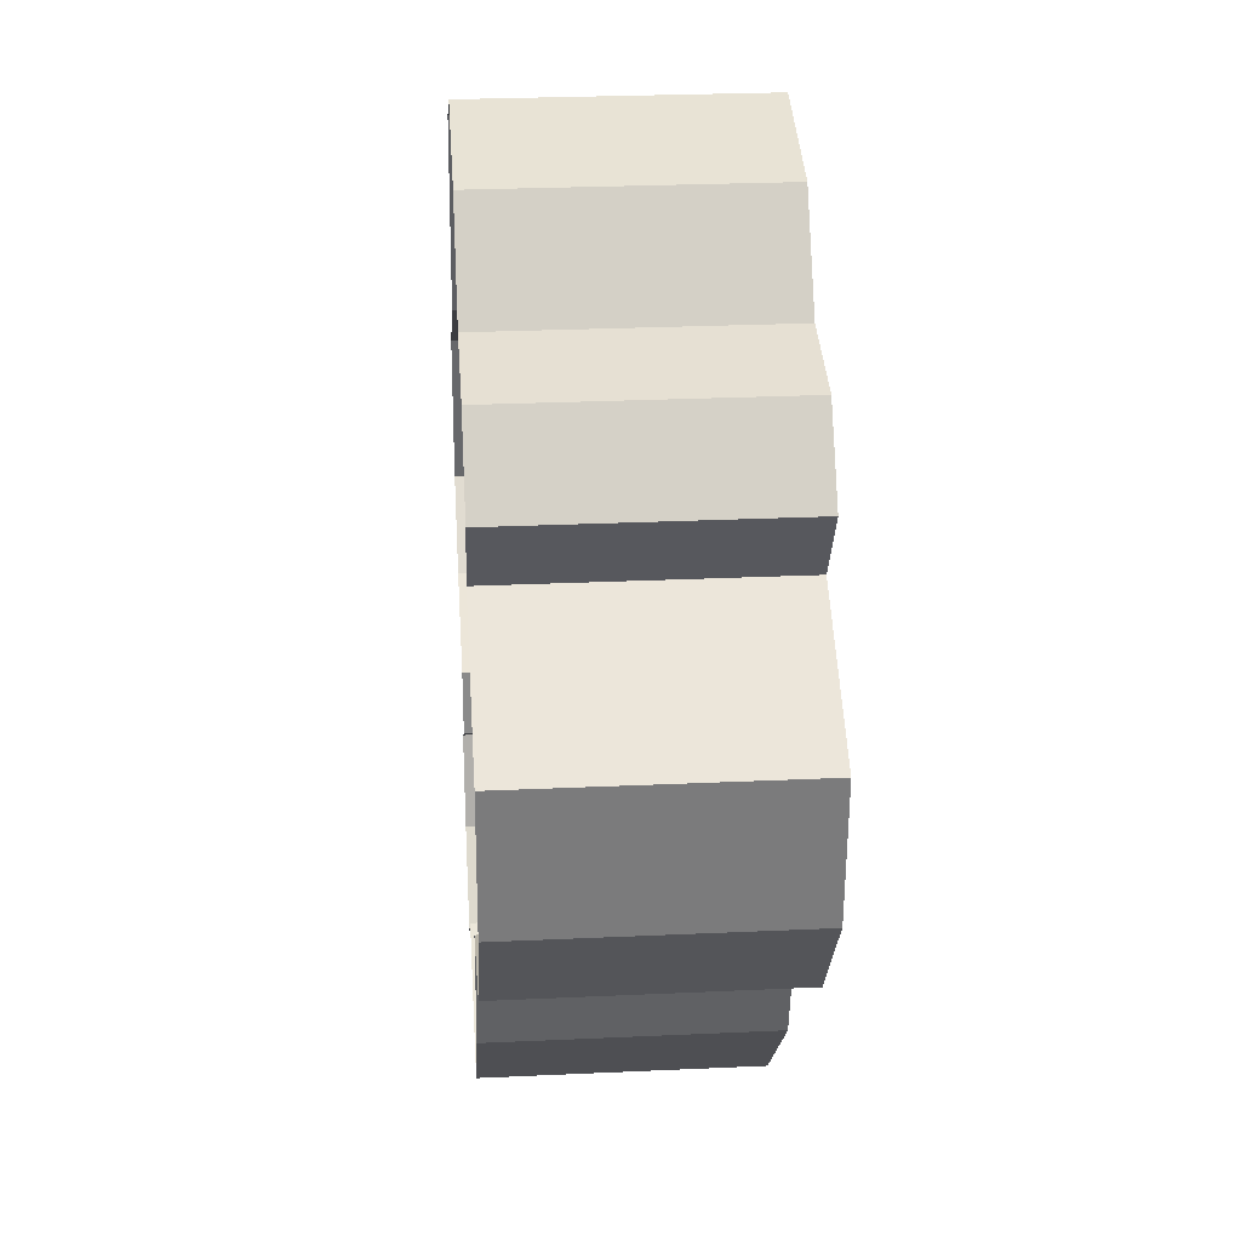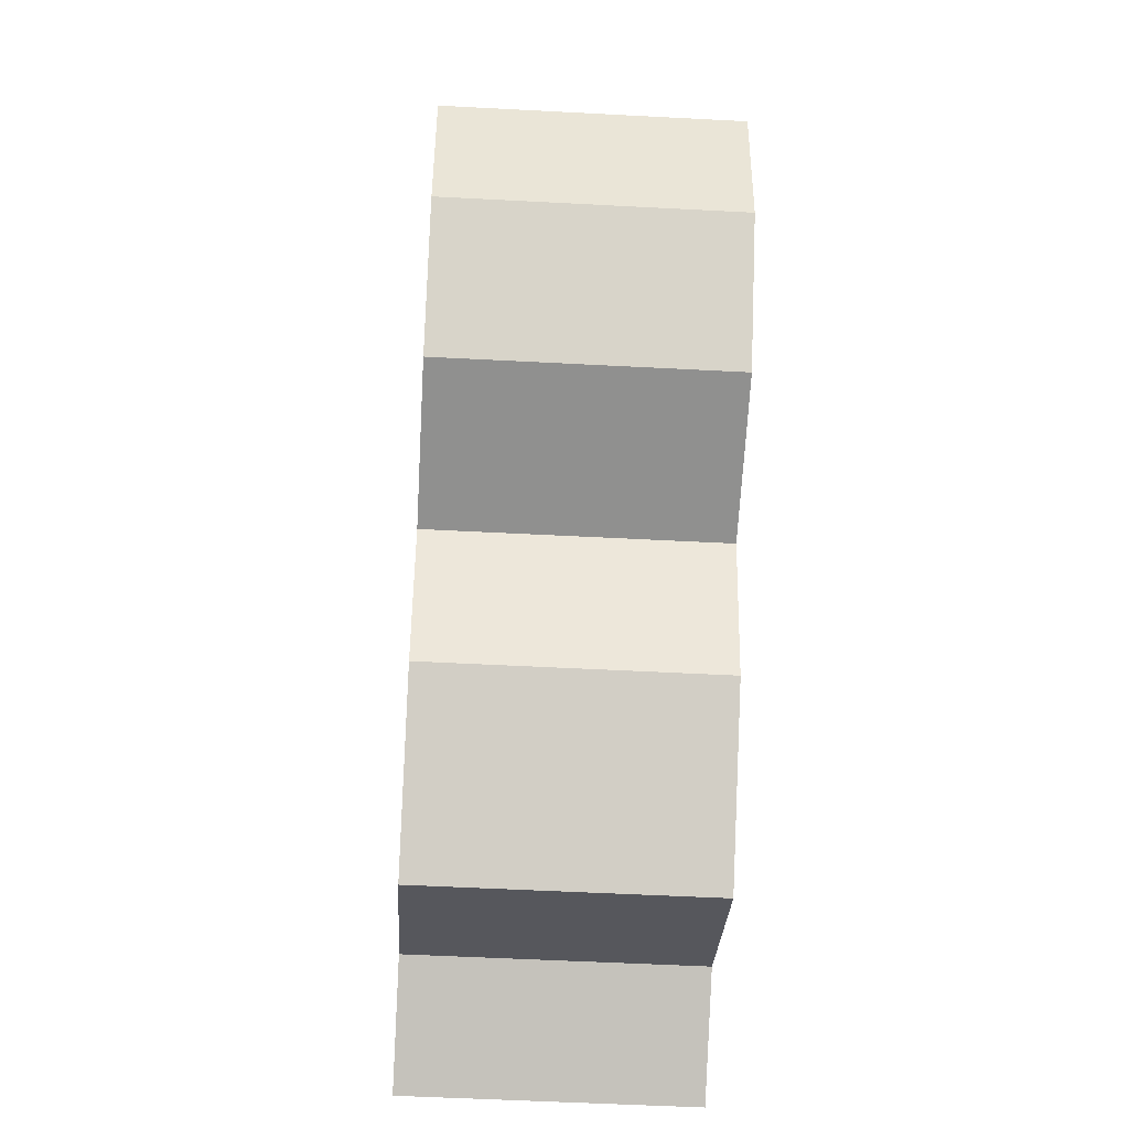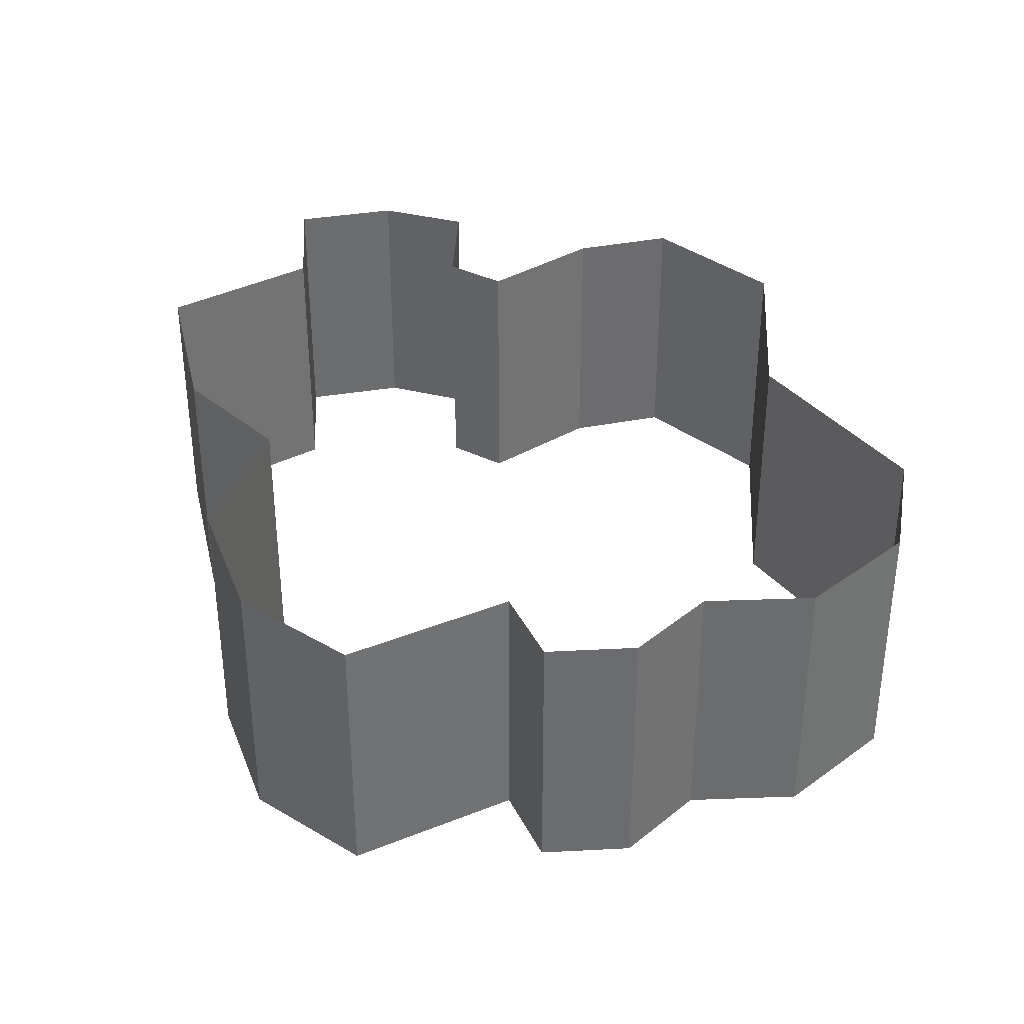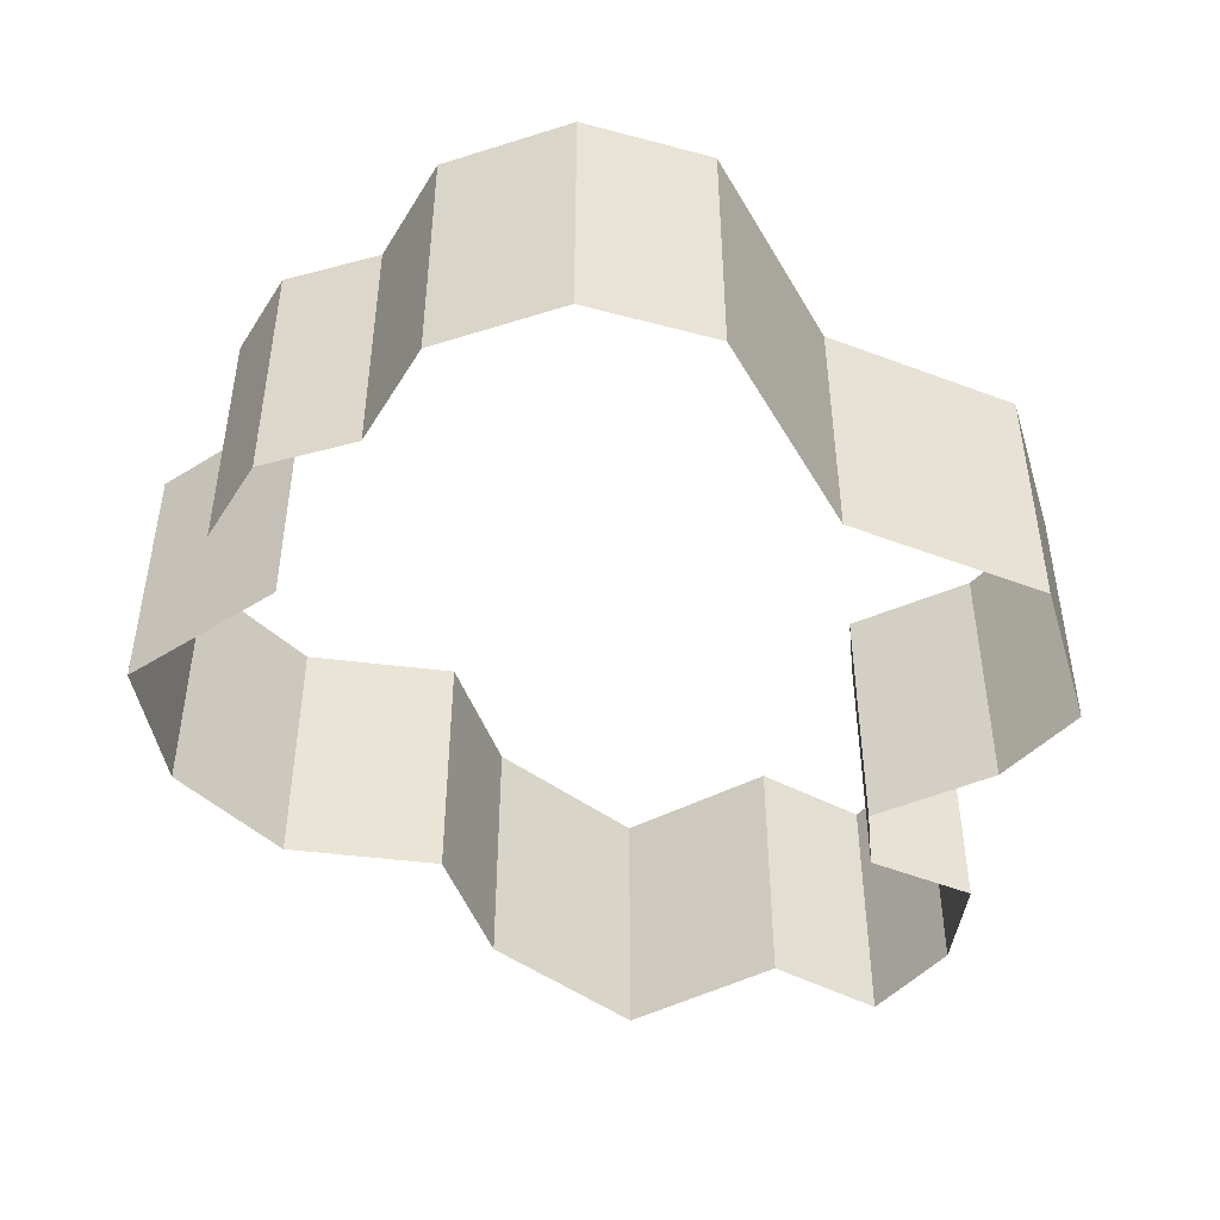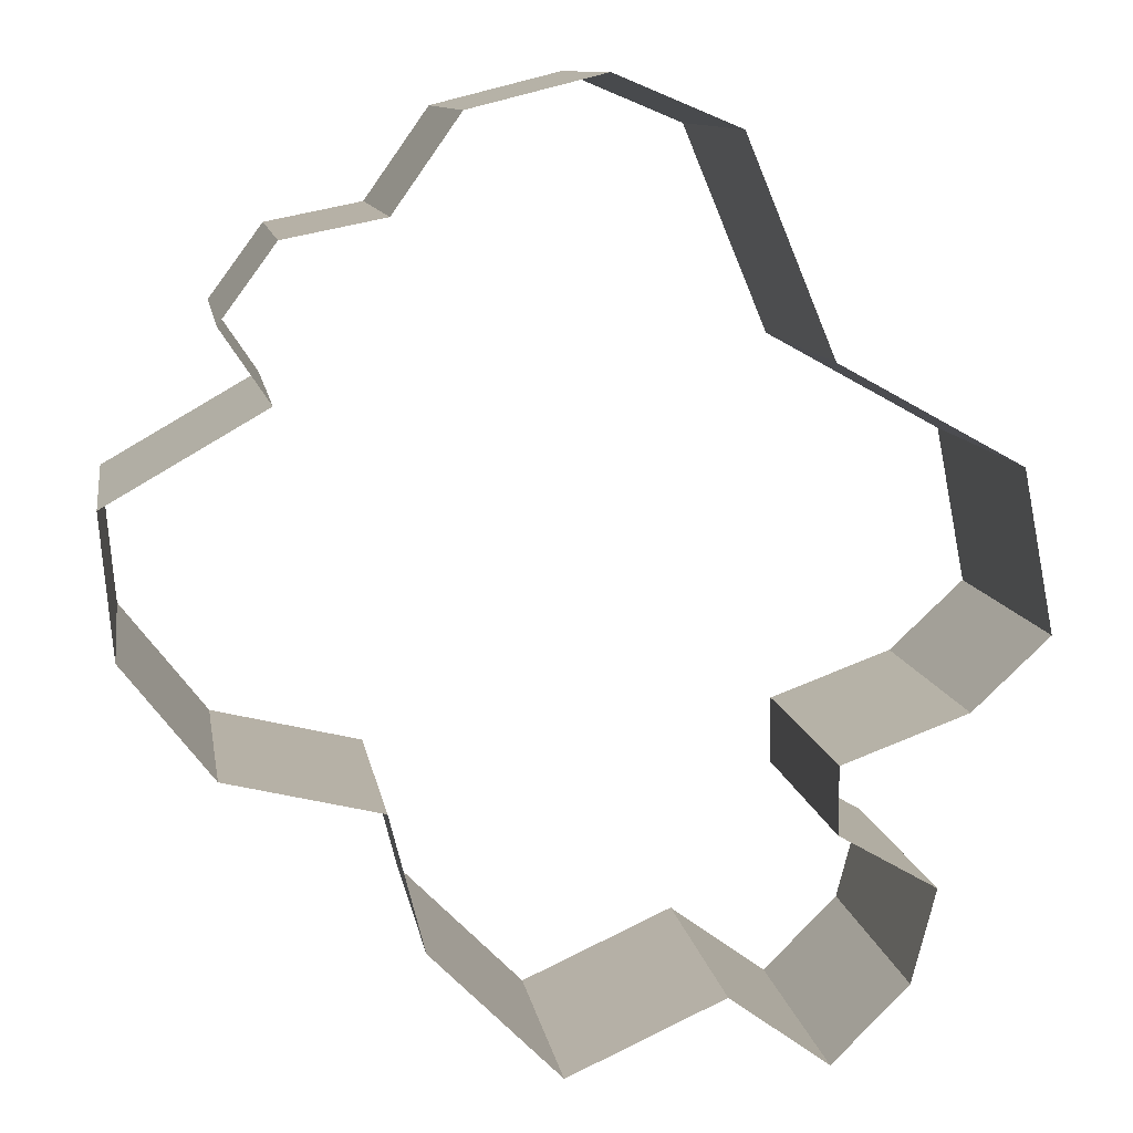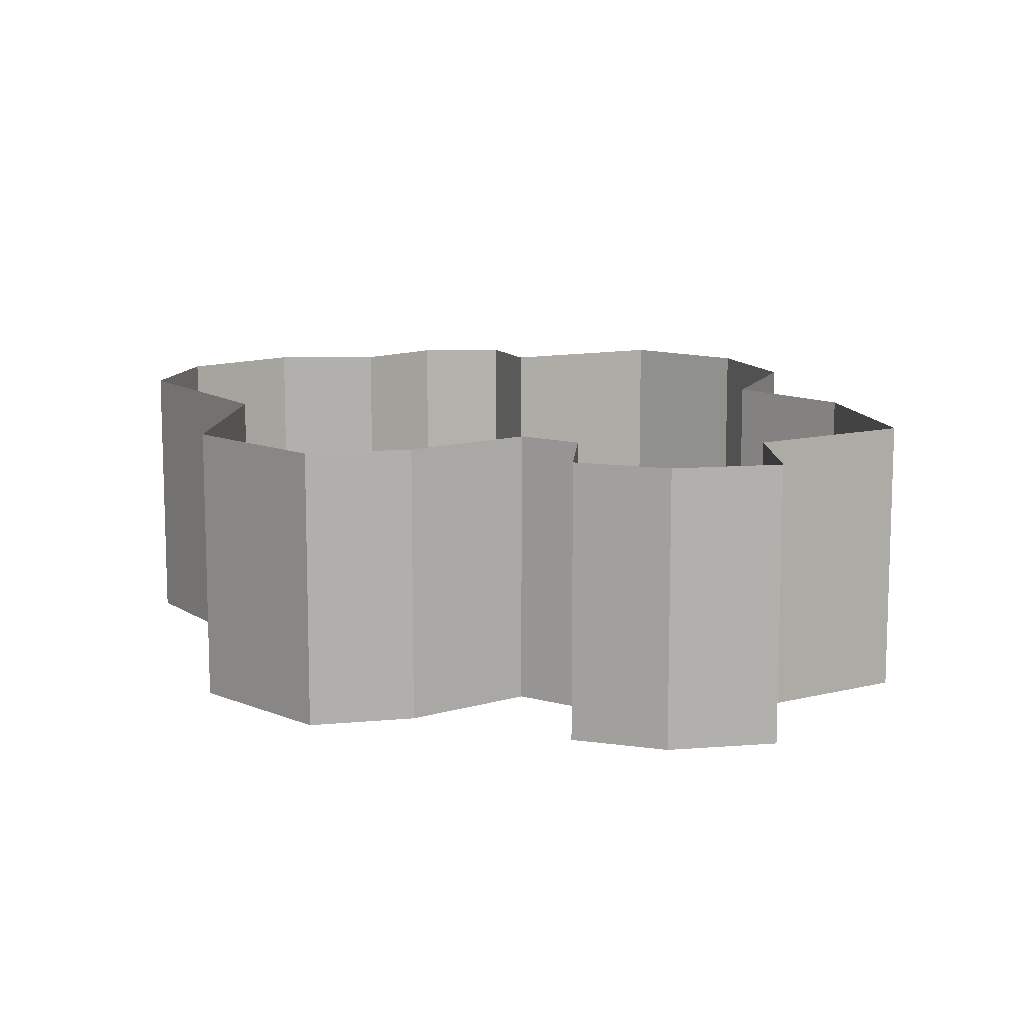
<metadata>
{"format":"obj","ext":"obj","renderer":"f3d","projection":"perspective","resolution":1024,"background":"white","views":[{"elev":26.9,"azim":-94.1,"up":"+Z"},{"elev":-51.8,"azim":-93.3,"up":"+Z"},{"elev":36.6,"azim":-57.4,"up":"+Y"},{"elev":-47.3,"azim":5.7,"up":"+Y"},{"elev":10.8,"azim":-9.2,"up":"+Z"},{"elev":11.4,"azim":124.0,"up":"+Y"}]}
</metadata>
<code>
o island6_collider1
g PolyShape
v -5.986 0 6.055
v 0 0 0
v -5.986 12.76 6.055
v 0 12.76 0
v 7.289 0 3.297
v 7.289 12.76 3.297
v 11.96 0 -0.1301
v 15.55 0 3.453
v 11.96 12.76 -0.1301
v 15.55 12.76 3.453
v 16.68 0 7.81
v 16.68 12.76 7.81
v 12.11 0 10.45
v 12.11 12.76 10.45
v 12.11 0 13.59
v 12.11 12.76 13.59
v -7.569 0 12.32
v -7.569 12.76 12.32
v -14.24 0 33.1
v -12.04 0 29.79
v -14.24 12.76 33.1
v -12.04 12.76 29.79
v -11.7 0 36.54
v -11.7 12.76 36.54
v -7.156 0 37.43
v -7.156 12.76 37.43
v 1.927 0 43.21
v -4.128 0 41.7
v 1.927 12.76 43.21
v -4.128 12.76 41.7
v 7.569 0 40.87
v 7.569 12.76 40.87
v 11.63 0 31.17
v 11.63 12.76 31.17
v -19.27 0 25.66
v -18.72 0 19.27
v -19.27 12.76 25.66
v -18.72 12.76 19.27
v -14.66 0 14.04
v -14.66 12.76 14.04
v 17.96 0 15.73
v 17.96 12.76 15.73
v 20.09 0 26.49
v 20.09 12.76 26.49
v 21.54 0 19.06
v 21.54 12.76 19.06
f 3 4 2 1
f 4 6 5 2
f 9 10 8 7
f 6 9 7 5
f 10 12 11 8
f 12 14 13 11
f 14 16 15 13
f 18 3 1 17
f 21 22 20 19
f 24 21 19 23
f 26 24 23 25
f 29 30 28 27
f 30 26 25 28
f 32 29 27 31
f 34 32 31 33
f 37 38 36 35
f 22 37 35 20
f 38 40 39 36
f 40 18 17 39
f 16 42 41 15
f 44 34 33 43
f 42 46 45 41
f 46 44 43 45

</code>
